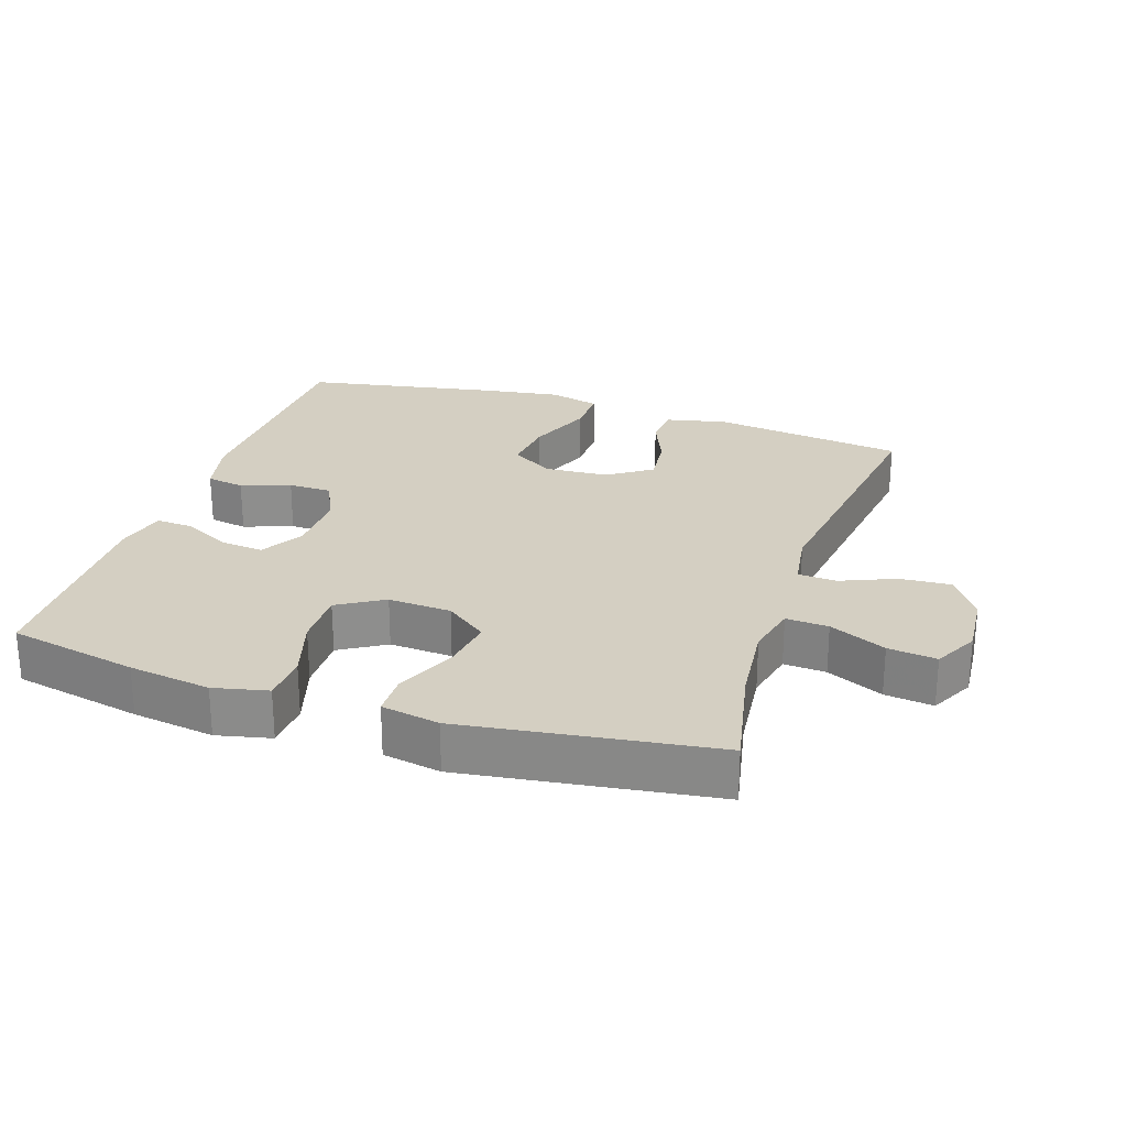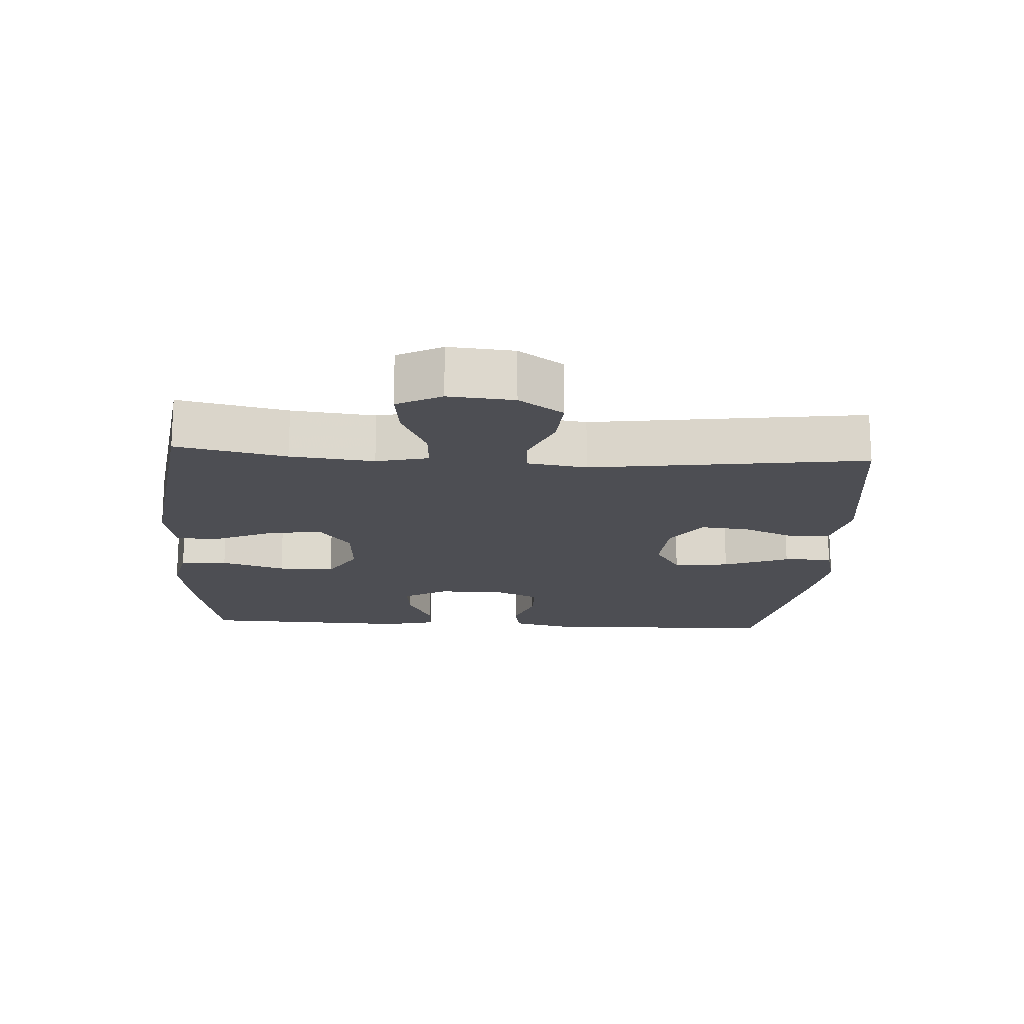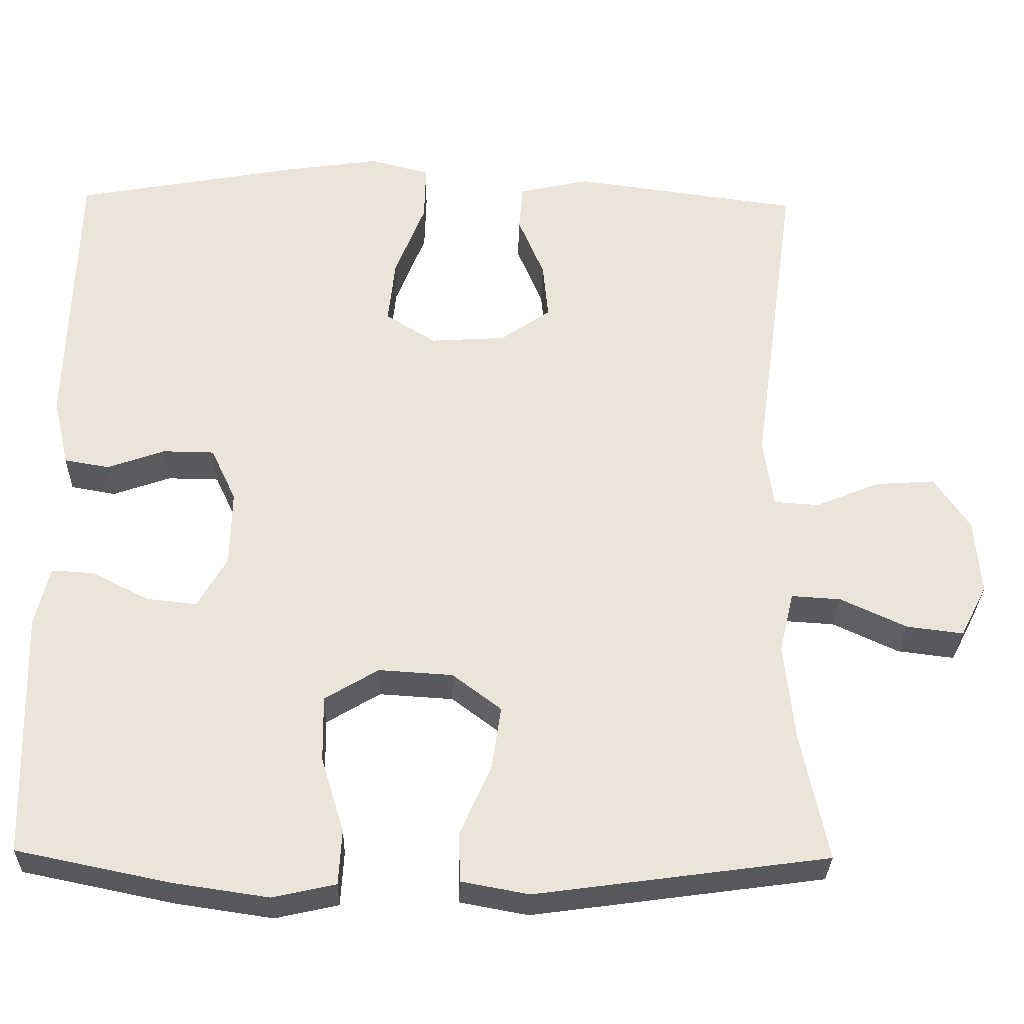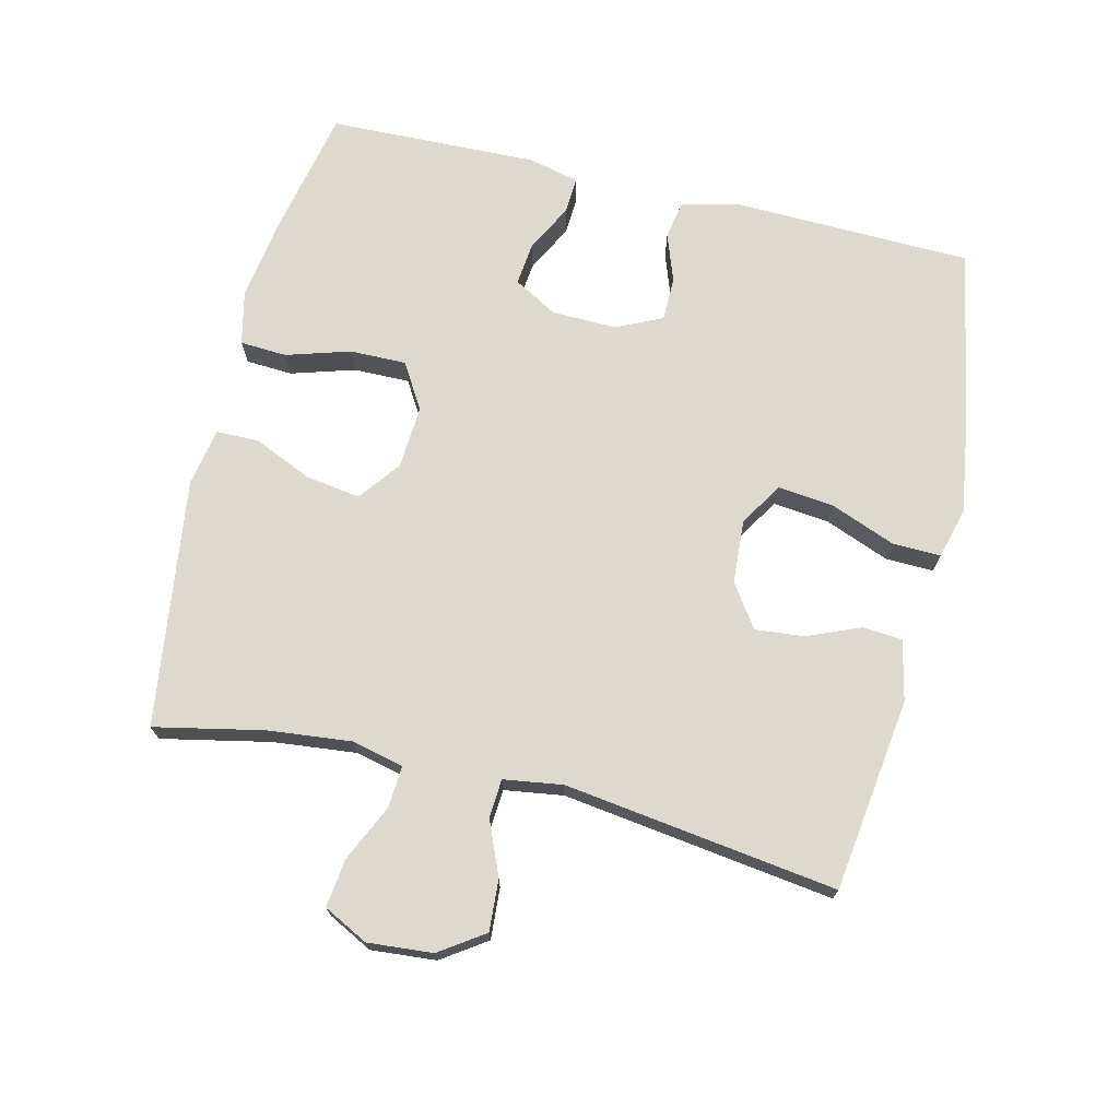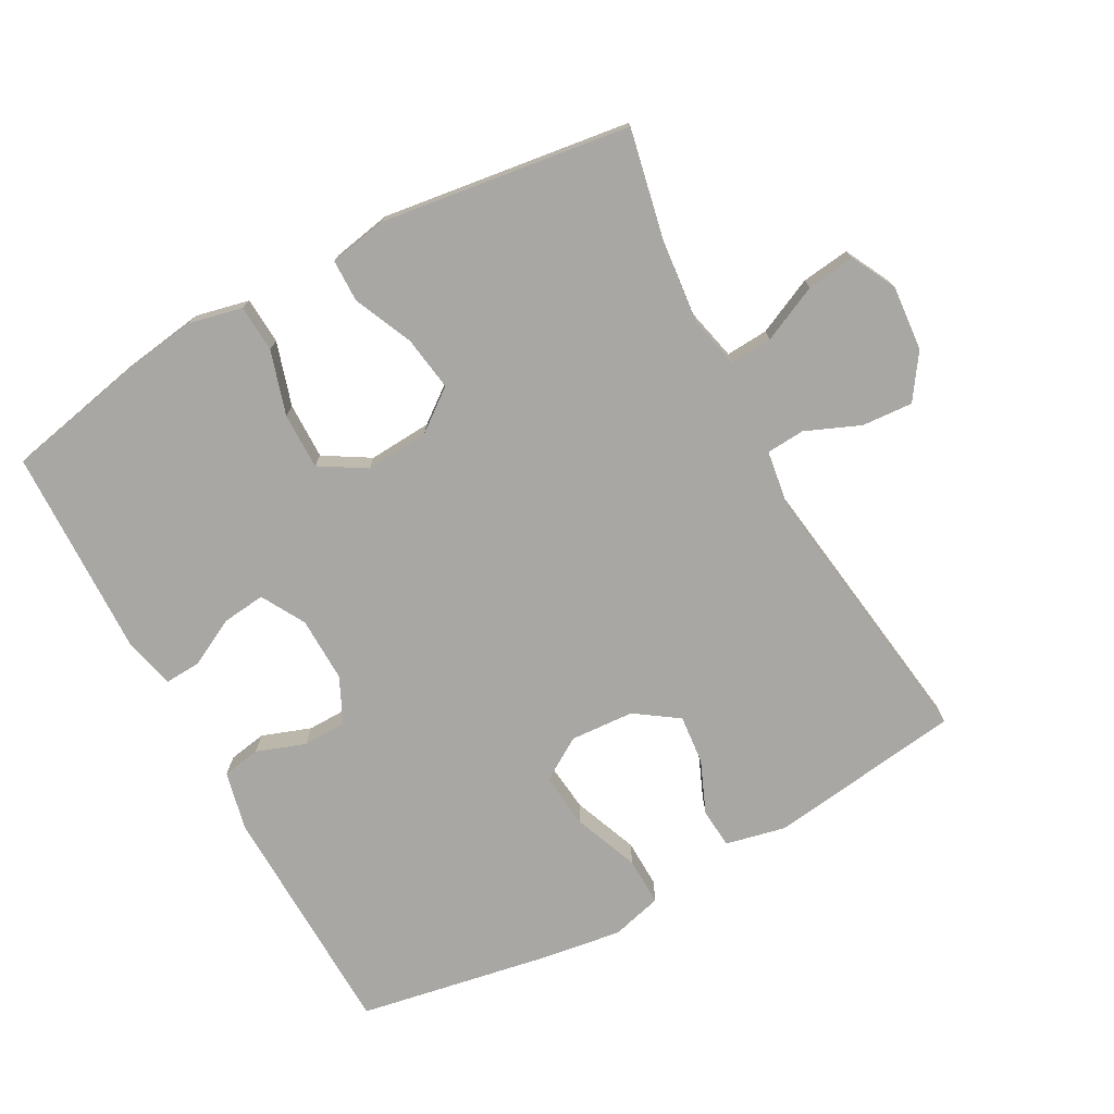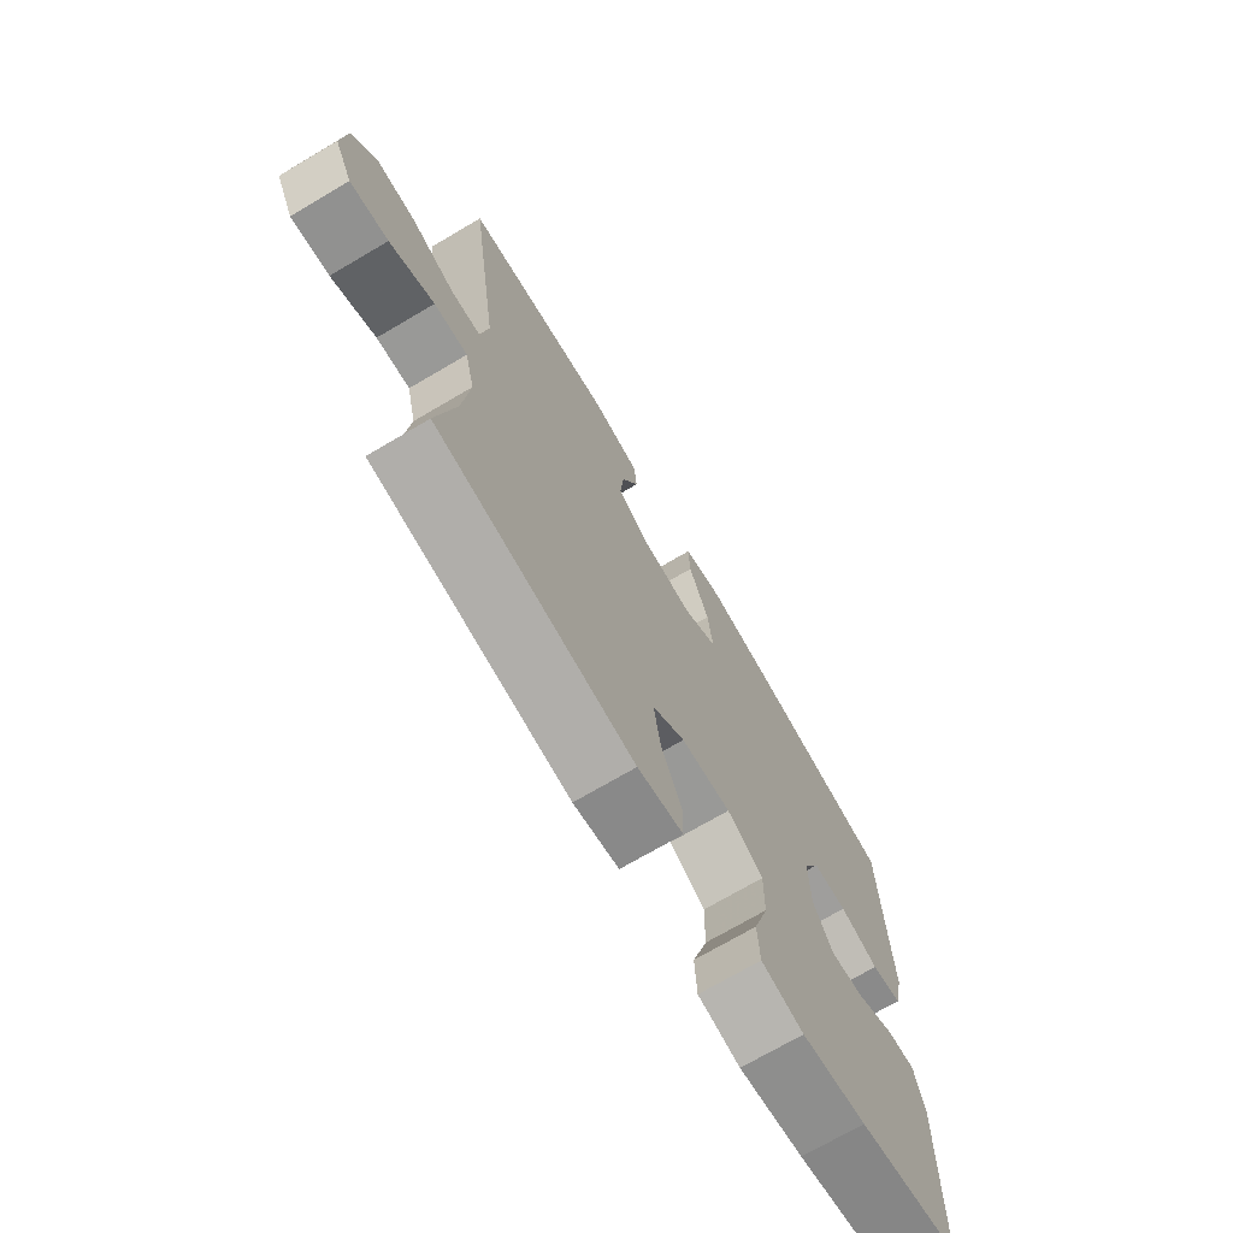
<metadata>
{"format":"obj","ext":"obj","renderer":"f3d","projection":"perspective","resolution":1024,"background":"white","views":[{"elev":25.4,"azim":-161.8,"up":"+Y"},{"elev":-17.3,"azim":-93.6,"up":"+Y"},{"elev":-30.3,"azim":178.6,"up":"+Z"},{"elev":71.5,"azim":-76.5,"up":"+Y"},{"elev":-74.7,"azim":-151.4,"up":"+Y"},{"elev":-71.8,"azim":-59.5,"up":"+Z"}]}
</metadata>
<code>
v -0.5 0.07 -0.5
v -0.466 0.07 -0.337
v -0.453 0.07 -0.213
v -0.471 0.07 -0.136
v -0.534 0.07 -0.14
v -0.618 0.07 -0.179
v -0.69 0.07 -0.188
v -0.724 0.07 -0.122
v -0.716 0.07 -0.025
v -0.671 0.07 0.041
v -0.595 0.07 0.036
v -0.514 0.07 0.002
v -0.457 0.07 0.006
v -0.444 0.07 0.094
v -0.5 0.07 0.5
v -0.212 0.07 0.539
v -0.122 0.07 0.519
v -0.117 0.07 0.46
v -0.15 0.07 0.381
v -0.157 0.07 0.308
v -0.093 0.07 0.264
v 0.002 0.07 0.258
v 0.066 0.07 0.298
v 0.057 0.07 0.381
v 0.019 0.07 0.478
v 0.017 0.07 0.55
v 0.093 0.07 0.57
v 0.215 0.07 0.552
v 0.5 0.07 0.5
v 0.509 0.07 0.144
v 0.489 0.07 0.057
v 0.432 0.07 0.047
v 0.359 0.07 0.073
v 0.294 0.07 0.072
v 0.262 0.07 0.004
v 0.264 0.07 -0.093
v 0.301 0.07 -0.158
v 0.365 0.07 -0.151
v 0.437 0.07 -0.114
v 0.491 0.07 -0.111
v 0.509 0.07 -0.187
v 0.5 0.07 -0.5
v 0.307 0.07 -0.54
v 0.185 0.07 -0.558
v 0.105 0.07 -0.54
v 0.101 0.07 -0.47
v 0.13 0.07 -0.375
v 0.131 0.07 -0.291
v 0.063 0.07 -0.25
v -0.031 0.07 -0.256
v -0.093 0.07 -0.303
v -0.081 0.07 -0.384
v -0.042 0.07 -0.472
v -0.043 0.07 -0.535
v -0.129 0.07 -0.551
v -0.5 0 -0.5
v -0.466 0 -0.337
v -0.453 0 -0.213
v -0.471 0 -0.136
v -0.534 0 -0.14
v -0.618 0 -0.179
v -0.69 0 -0.188
v -0.724 0 -0.122
v -0.716 0 -0.025
v -0.671 0 0.041
v -0.595 0 0.036
v -0.514 0 0.002
v -0.457 0 0.006
v -0.444 0 0.094
v -0.5 0 0.5
v -0.212 0 0.539
v -0.122 0 0.519
v -0.117 0 0.46
v -0.15 0 0.381
v -0.157 0 0.308
v -0.093 0 0.264
v 0.002 0 0.258
v 0.066 0 0.298
v 0.057 0 0.381
v 0.019 0 0.478
v 0.017 0 0.55
v 0.093 0 0.57
v 0.215 0 0.552
v 0.5 0 0.5
v 0.509 0 0.144
v 0.489 0 0.057
v 0.432 0 0.047
v 0.359 0 0.073
v 0.294 0 0.072
v 0.262 0 0.004
v 0.264 0 -0.093
v 0.301 0 -0.158
v 0.365 0 -0.151
v 0.437 0 -0.114
v 0.491 0 -0.111
v 0.509 0 -0.187
v 0.5 0 -0.5
v 0.307 0 -0.54
v 0.185 0 -0.558
v 0.105 0 -0.54
v 0.101 0 -0.47
v 0.13 0 -0.375
v 0.131 0 -0.291
v 0.063 0 -0.25
v -0.031 0 -0.256
v -0.093 0 -0.303
v -0.081 0 -0.384
v -0.042 0 -0.472
v -0.043 0 -0.535
v -0.129 0 -0.551
f 55 1 2
f 54 55 2
f 53 54 2
f 52 53 2
f 51 52 2 3
f 50 51 3 4
f 49 50 4
f 45 46 47
f 44 45 47
f 43 44 47
f 42 43 47
f 41 42 47
f 40 41 47
f 39 40 47
f 38 39 47
f 37 38 47 48
f 36 37 48 49
f 31 32 33
f 30 31 33
f 29 30 33
f 28 29 33
f 27 28 33
f 26 27 33
f 25 26 33
f 24 25 33
f 23 24 33 34
f 22 23 34 35
f 17 18 19
f 16 17 19
f 15 16 19
f 14 15 19
f 13 14 19 20
f 10 11 12
f 9 10 12
f 8 9 12
f 7 8 12
f 6 7 12
f 5 6 12
f 4 5 12 13
f 49 4 13
f 36 49 13
f 35 36 13
f 22 35 13
f 21 22 13
f 13 20 21
f 57 56 110
f 57 110 109
f 57 109 108
f 57 108 107
f 58 57 107 106
f 59 58 106 105
f 59 105 104
f 102 101 100
f 102 100 99
f 102 99 98
f 102 98 97
f 102 97 96
f 102 96 95
f 102 95 94
f 102 94 93
f 103 102 93 92
f 104 103 92 91
f 88 87 86
f 88 86 85
f 88 85 84
f 88 84 83
f 88 83 82
f 88 82 81
f 88 81 80
f 88 80 79
f 89 88 79 78
f 90 89 78 77
f 74 73 72
f 74 72 71
f 74 71 70
f 74 70 69
f 75 74 69 68
f 67 66 65
f 67 65 64
f 67 64 63
f 67 63 62
f 67 62 61
f 67 61 60
f 68 67 60 59
f 68 59 104
f 68 104 91
f 68 91 90
f 68 90 77
f 68 77 76
f 76 75 68
f 1 56 57 2
f 2 57 58 3
f 3 58 59 4
f 4 59 60 5
f 5 60 61 6
f 6 61 62 7
f 7 62 63 8
f 8 63 64 9
f 9 64 65 10
f 10 65 66 11
f 11 66 67 12
f 12 67 68 13
f 13 68 69 14
f 14 69 70 15
f 15 70 71 16
f 16 71 72 17
f 17 72 73 18
f 18 73 74 19
f 19 74 75 20
f 20 75 76 21
f 21 76 77 22
f 22 77 78 23
f 23 78 79 24
f 24 79 80 25
f 25 80 81 26
f 26 81 82 27
f 27 82 83 28
f 28 83 84 29
f 29 84 85 30
f 30 85 86 31
f 31 86 87 32
f 32 87 88 33
f 33 88 89 34
f 34 89 90 35
f 35 90 91 36
f 36 91 92 37
f 37 92 93 38
f 38 93 94 39
f 39 94 95 40
f 40 95 96 41
f 41 96 97 42
f 42 97 98 43
f 43 98 99 44
f 44 99 100 45
f 45 100 101 46
f 46 101 102 47
f 47 102 103 48
f 48 103 104 49
f 49 104 105 50
f 50 105 106 51
f 51 106 107 52
f 52 107 108 53
f 53 108 109 54
f 54 109 110 55
f 55 110 56 1

</code>
